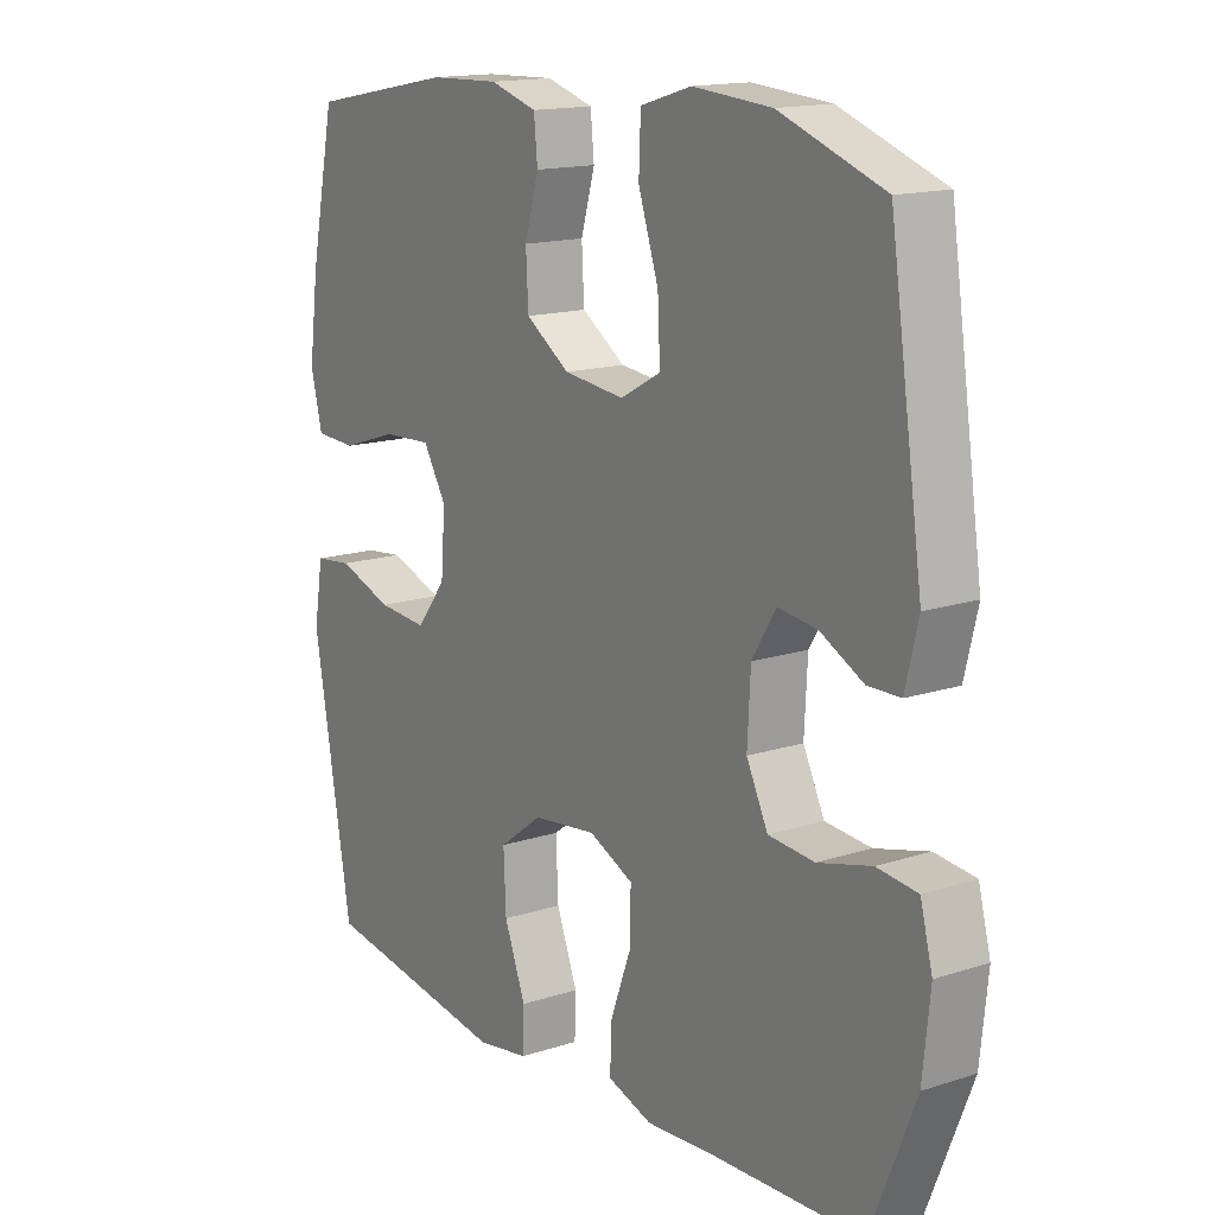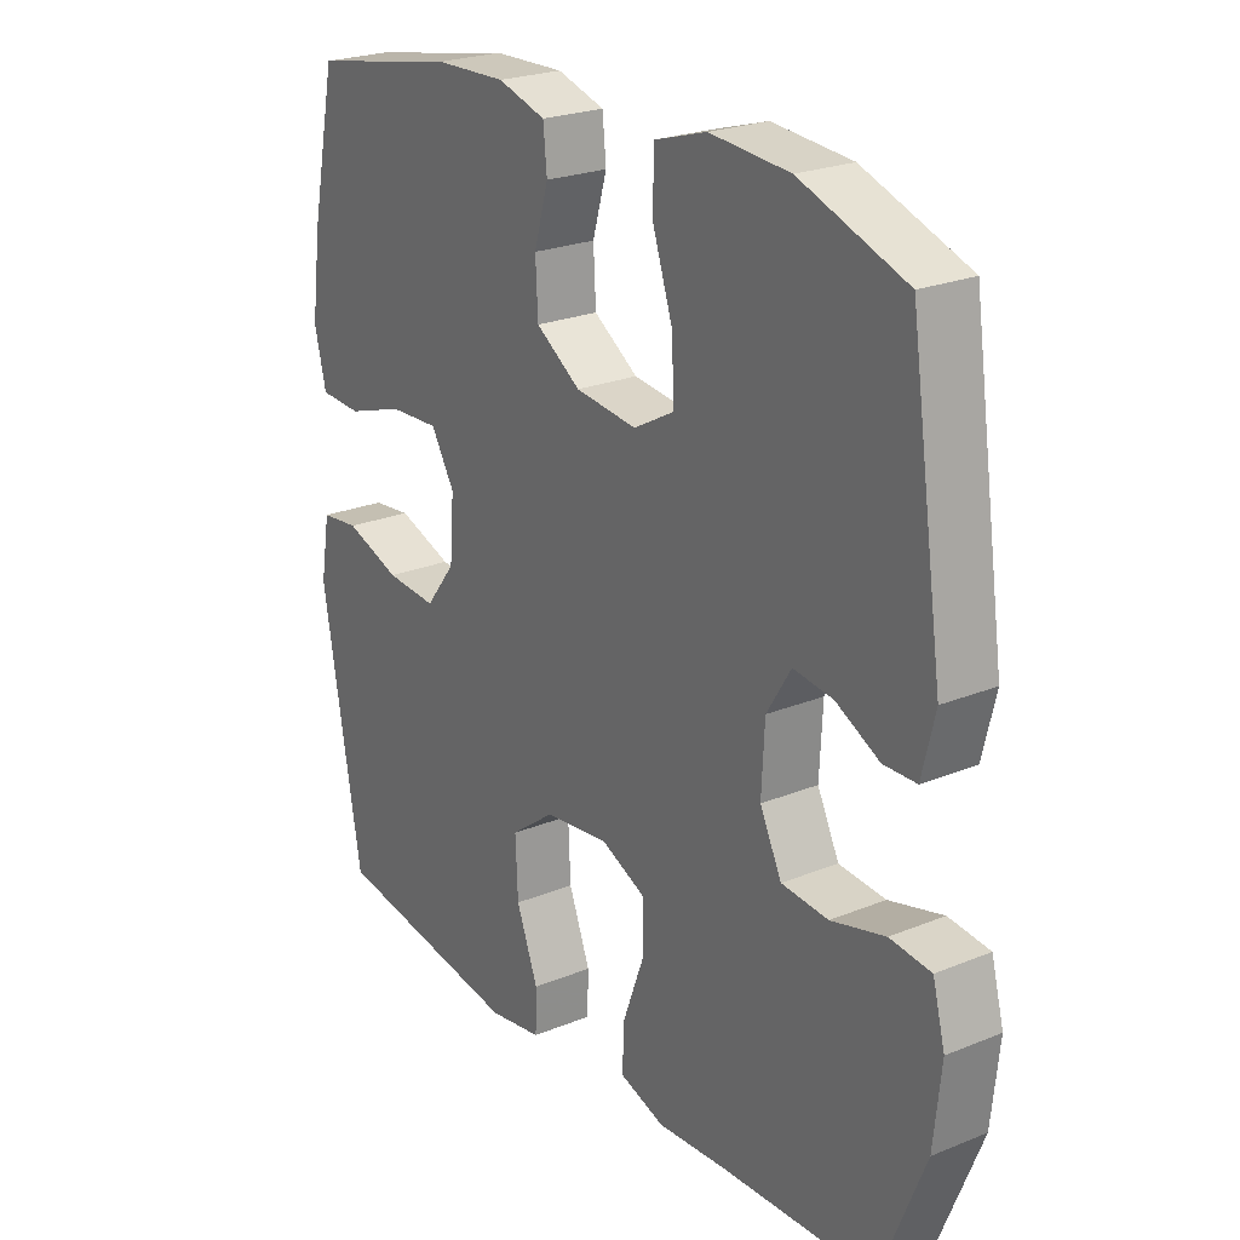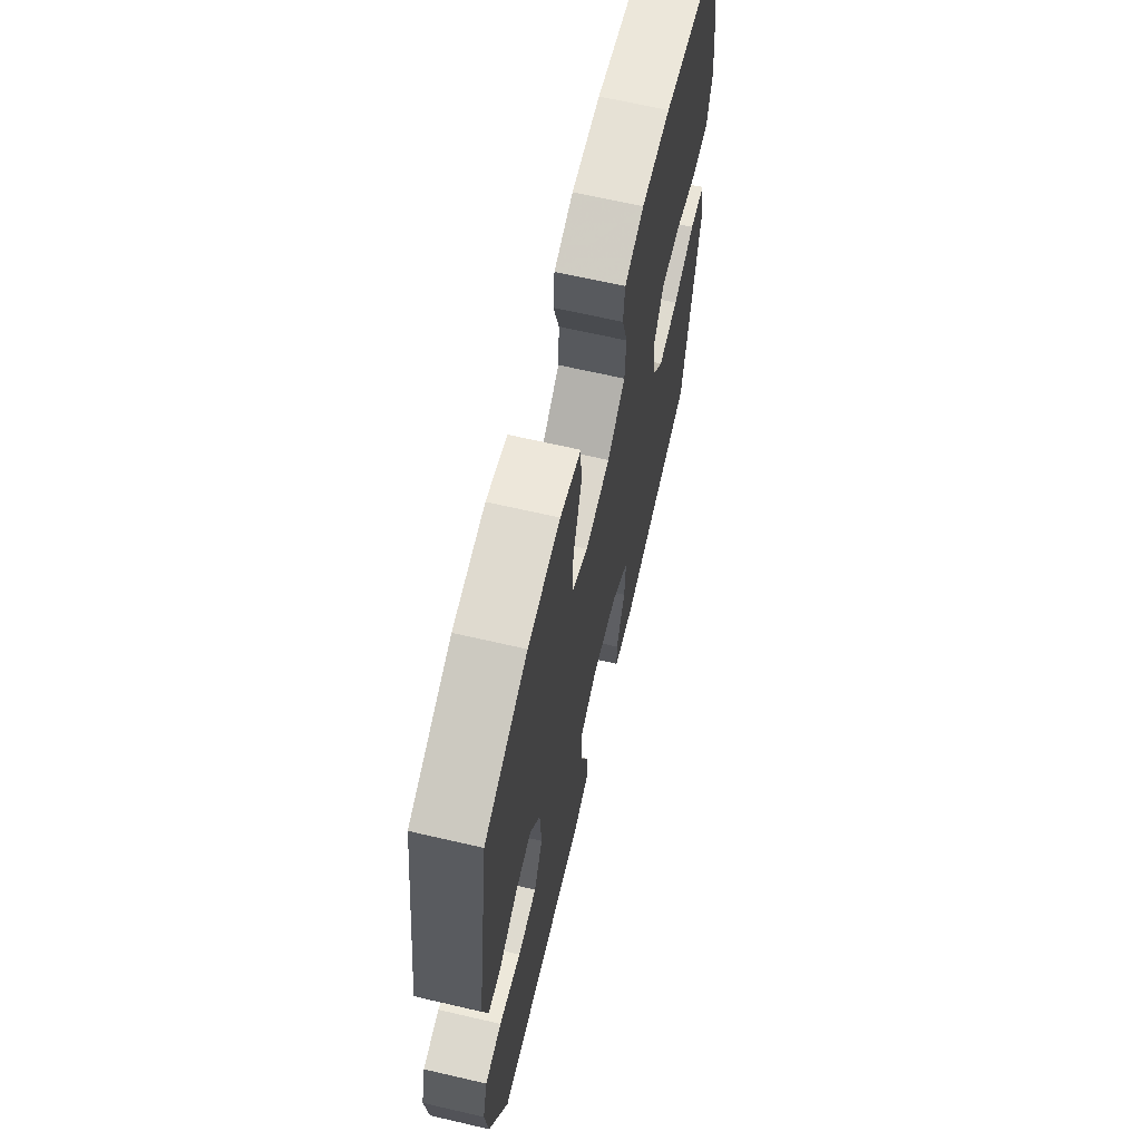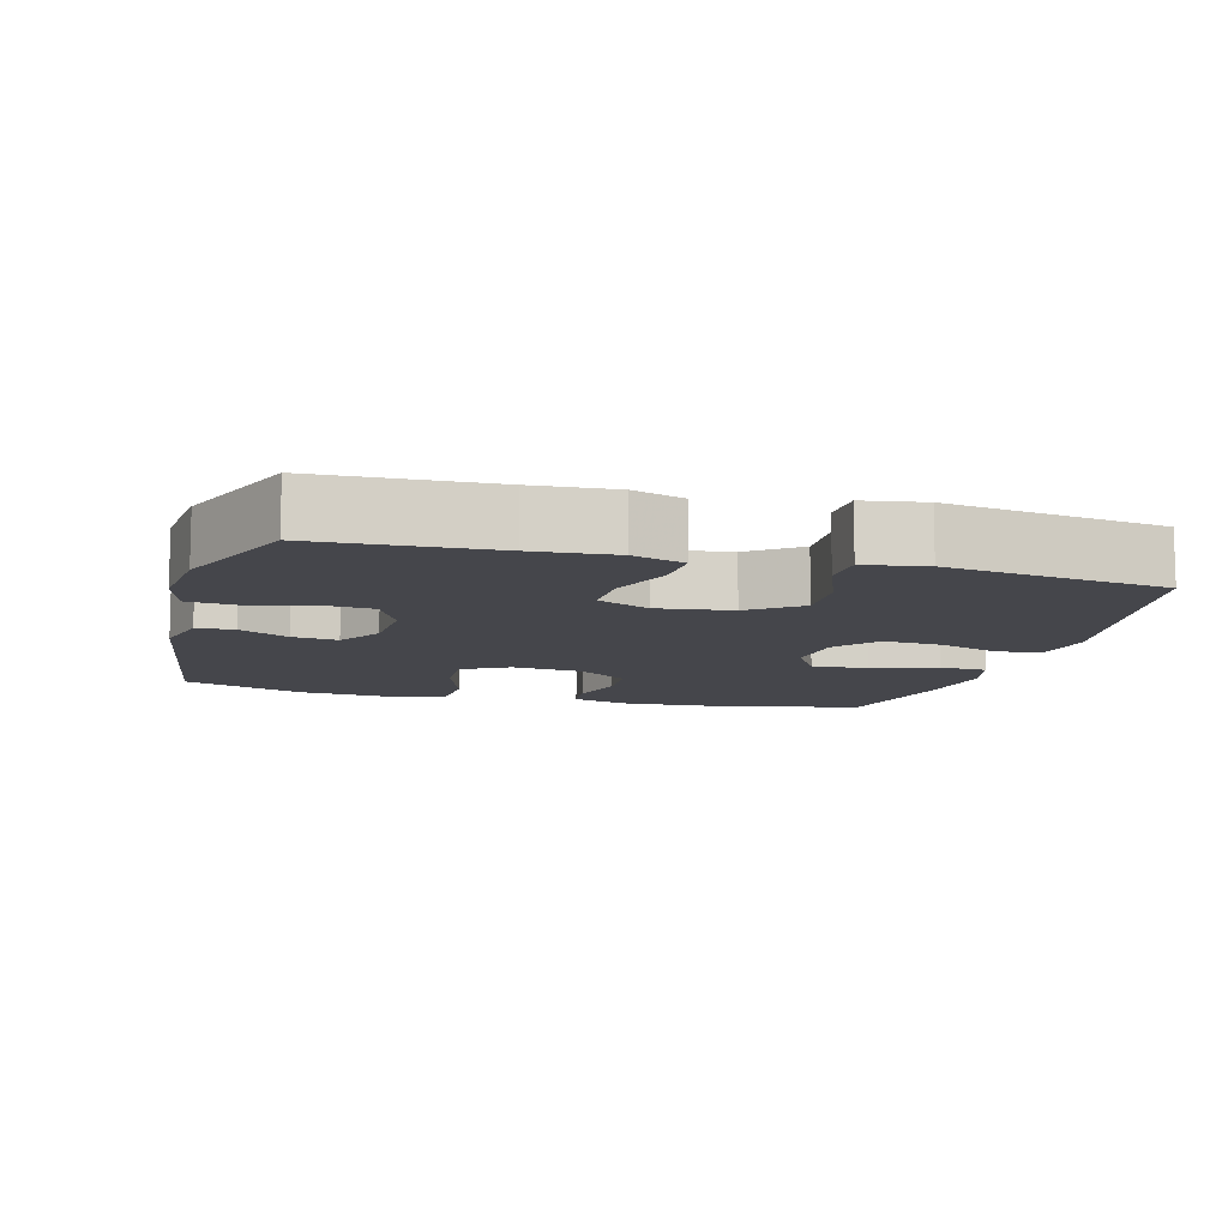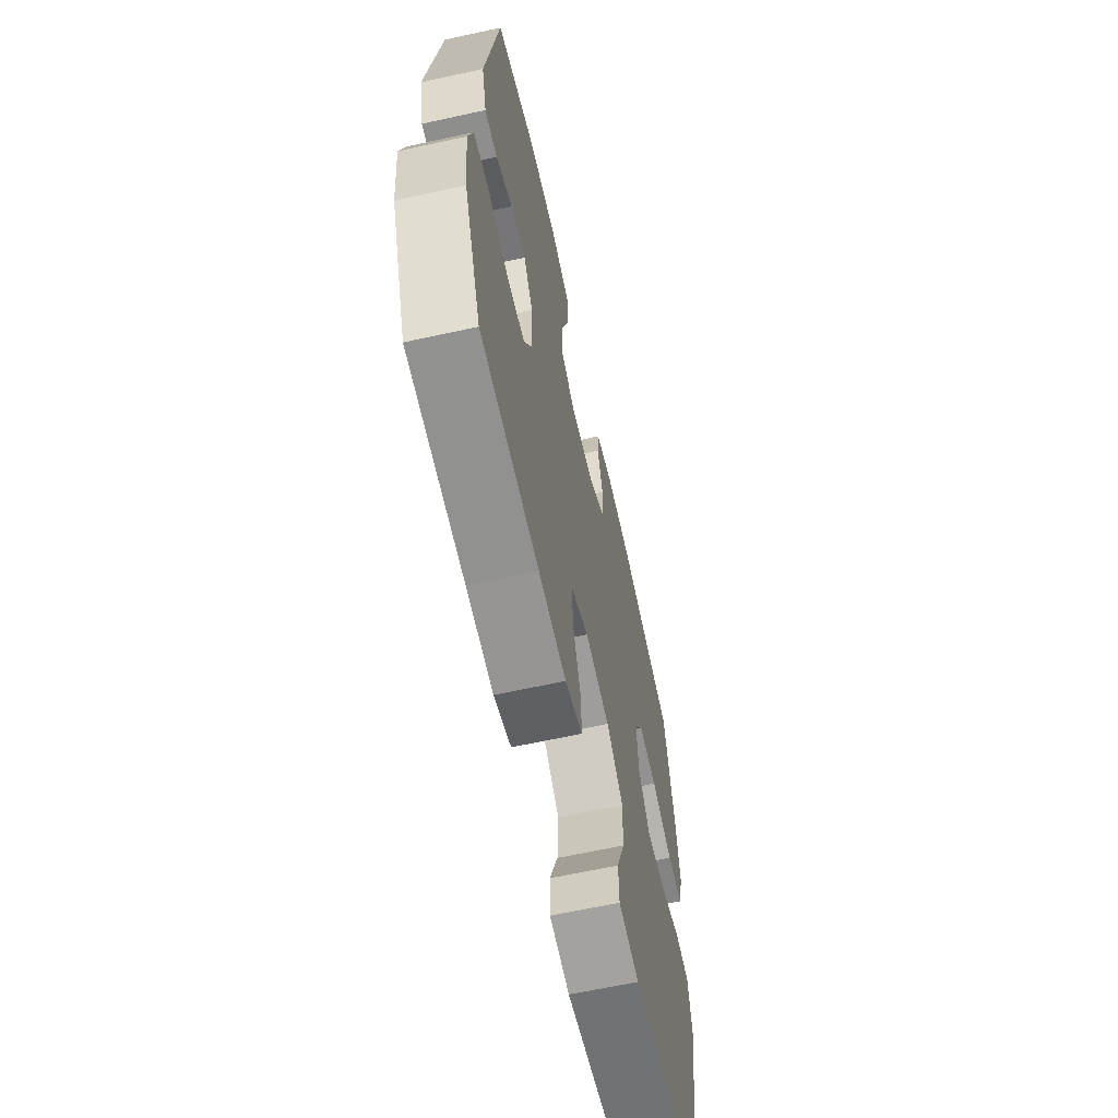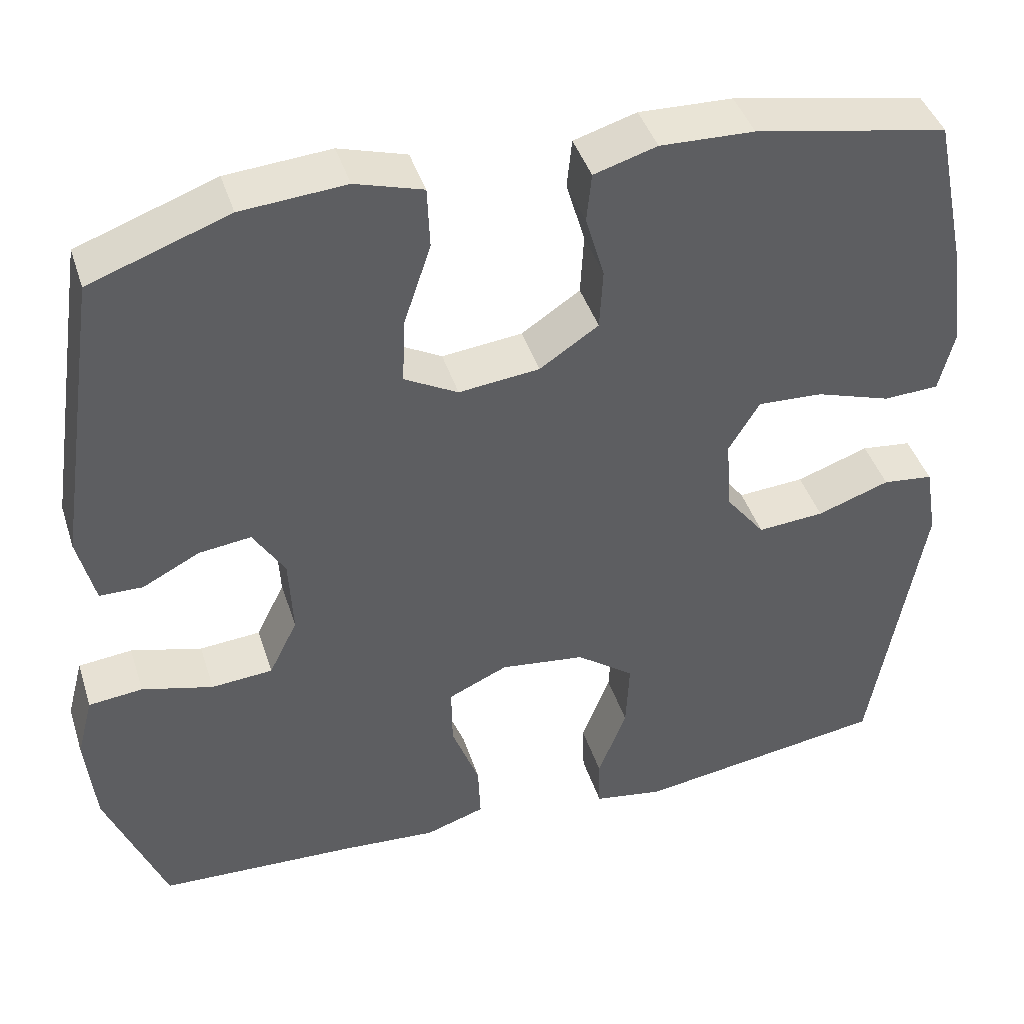
<metadata>
{"format":"obj","ext":"obj","renderer":"f3d","projection":"perspective","resolution":1024,"background":"white","views":[{"elev":15.3,"azim":55.6,"up":"+Z"},{"elev":23.7,"azim":55.7,"up":"+Z"},{"elev":66.2,"azim":103.1,"up":"+Z"},{"elev":-10.1,"azim":164.8,"up":"+Y"},{"elev":-63.7,"azim":102.5,"up":"+Z"},{"elev":42.5,"azim":162.7,"up":"+Z"}]}
</metadata>
<code>
v -0.5 0.07 -0.5
v -0.563 0.07 -0.136
v -0.548 0.07 -0.047
v -0.486 0.07 -0.04
v -0.397 0.07 -0.071
v -0.315 0.07 -0.077
v -0.267 0.07 -0.015
v -0.26 0.07 0.076
v -0.298 0.07 0.139
v -0.378 0.07 0.135
v -0.47 0.07 0.105
v -0.538 0.07 0.108
v -0.557 0.07 0.185
v -0.541 0.07 0.305
v -0.5 0.07 0.5
v -0.263 0.07 0.545
v -0.148 0.07 0.549
v -0.071 0.07 0.526
v -0.065 0.07 0.466
v -0.088 0.07 0.387
v -0.084 0.07 0.312
v -0.012 0.07 0.264
v 0.087 0.07 0.253
v 0.153 0.07 0.289
v 0.149 0.07 0.371
v 0.116 0.07 0.47
v 0.119 0.07 0.546
v 0.202 0.07 0.571
v 0.33 0.07 0.561
v 0.5 0.07 0.5
v 0.554 0.07 0.137
v 0.533 0.07 0.051
v 0.48 0.07 0.05
v 0.41 0.07 0.086
v 0.346 0.07 0.094
v 0.307 0.07 0.031
v 0.302 0.07 -0.066
v 0.337 0.07 -0.137
v 0.412 0.07 -0.143
v 0.499 0.07 -0.12
v 0.565 0.07 -0.127
v 0.585 0.07 -0.203
v 0.573 0.07 -0.318
v 0.5 0.07 -0.5
v 0.255 0.07 -0.51
v 0.14 0.07 -0.518
v 0.067 0.07 -0.494
v 0.07 0.07 -0.424
v 0.104 0.07 -0.333
v 0.105 0.07 -0.258
v 0.032 0.07 -0.225
v -0.072 0.07 -0.238
v -0.143 0.07 -0.291
v -0.139 0.07 -0.377
v -0.104 0.07 -0.468
v -0.106 0.07 -0.532
v -0.192 0.07 -0.546
v -0.5 0 -0.5
v -0.563 0 -0.136
v -0.548 0 -0.047
v -0.486 0 -0.04
v -0.397 0 -0.071
v -0.315 0 -0.077
v -0.267 0 -0.015
v -0.26 0 0.076
v -0.298 0 0.139
v -0.378 0 0.135
v -0.47 0 0.105
v -0.538 0 0.108
v -0.557 0 0.185
v -0.541 0 0.305
v -0.5 0 0.5
v -0.263 0 0.545
v -0.148 0 0.549
v -0.071 0 0.526
v -0.065 0 0.466
v -0.088 0 0.387
v -0.084 0 0.312
v -0.012 0 0.264
v 0.087 0 0.253
v 0.153 0 0.289
v 0.149 0 0.371
v 0.116 0 0.47
v 0.119 0 0.546
v 0.202 0 0.571
v 0.33 0 0.561
v 0.5 0 0.5
v 0.554 0 0.137
v 0.533 0 0.051
v 0.48 0 0.05
v 0.41 0 0.086
v 0.346 0 0.094
v 0.307 0 0.031
v 0.302 0 -0.066
v 0.337 0 -0.137
v 0.412 0 -0.143
v 0.499 0 -0.12
v 0.565 0 -0.127
v 0.585 0 -0.203
v 0.573 0 -0.318
v 0.5 0 -0.5
v 0.255 0 -0.51
v 0.14 0 -0.518
v 0.067 0 -0.494
v 0.07 0 -0.424
v 0.104 0 -0.333
v 0.105 0 -0.258
v 0.032 0 -0.225
v -0.072 0 -0.238
v -0.143 0 -0.291
v -0.139 0 -0.377
v -0.104 0 -0.468
v -0.106 0 -0.532
v -0.192 0 -0.546
f 54 55 56 57
f 53 54 57 1
f 52 53 1 2
f 51 52 2 3
f 46 47 48 49
f 45 46 49 50
f 44 45 50
f 43 44 50
f 42 43 50 51
f 39 40 41 42
f 38 39 42 51
f 31 32 33 34
f 31 34 35
f 30 31 35
f 29 30 35 36
f 25 26 27 28
f 24 25 28 29
f 17 18 19 20
f 17 20 21
f 16 17 21
f 15 16 21
f 14 15 21 22
f 10 11 12 13
f 9 10 13 14
f 51 3 4 5
f 51 5 6
f 37 38 51 6
f 24 29 36 37
f 23 24 37 6
f 9 14 22 23
f 8 9 23
f 7 8 23
f 6 7 23
f 114 113 112 111
f 58 114 111 110
f 59 58 110 109
f 60 59 109 108
f 106 105 104 103
f 107 106 103 102
f 107 102 101
f 107 101 100
f 108 107 100 99
f 99 98 97 96
f 108 99 96 95
f 91 90 89 88
f 92 91 88
f 92 88 87
f 93 92 87 86
f 85 84 83 82
f 86 85 82 81
f 77 76 75 74
f 78 77 74
f 78 74 73
f 78 73 72
f 79 78 72 71
f 70 69 68 67
f 71 70 67 66
f 62 61 60 108
f 63 62 108
f 63 108 95 94
f 94 93 86 81
f 63 94 81 80
f 80 79 71 66
f 80 66 65
f 80 65 64
f 80 64 63
f 1 58 59 2
f 2 59 60 3
f 3 60 61 4
f 4 61 62 5
f 5 62 63 6
f 6 63 64 7
f 7 64 65 8
f 8 65 66 9
f 9 66 67 10
f 10 67 68 11
f 11 68 69 12
f 12 69 70 13
f 13 70 71 14
f 14 71 72 15
f 15 72 73 16
f 16 73 74 17
f 17 74 75 18
f 18 75 76 19
f 19 76 77 20
f 20 77 78 21
f 21 78 79 22
f 22 79 80 23
f 23 80 81 24
f 24 81 82 25
f 25 82 83 26
f 26 83 84 27
f 27 84 85 28
f 28 85 86 29
f 29 86 87 30
f 30 87 88 31
f 31 88 89 32
f 32 89 90 33
f 33 90 91 34
f 34 91 92 35
f 35 92 93 36
f 36 93 94 37
f 37 94 95 38
f 38 95 96 39
f 39 96 97 40
f 40 97 98 41
f 41 98 99 42
f 42 99 100 43
f 43 100 101 44
f 44 101 102 45
f 45 102 103 46
f 46 103 104 47
f 47 104 105 48
f 48 105 106 49
f 49 106 107 50
f 50 107 108 51
f 51 108 109 52
f 52 109 110 53
f 53 110 111 54
f 54 111 112 55
f 55 112 113 56
f 56 113 114 57
f 57 114 58 1

</code>
